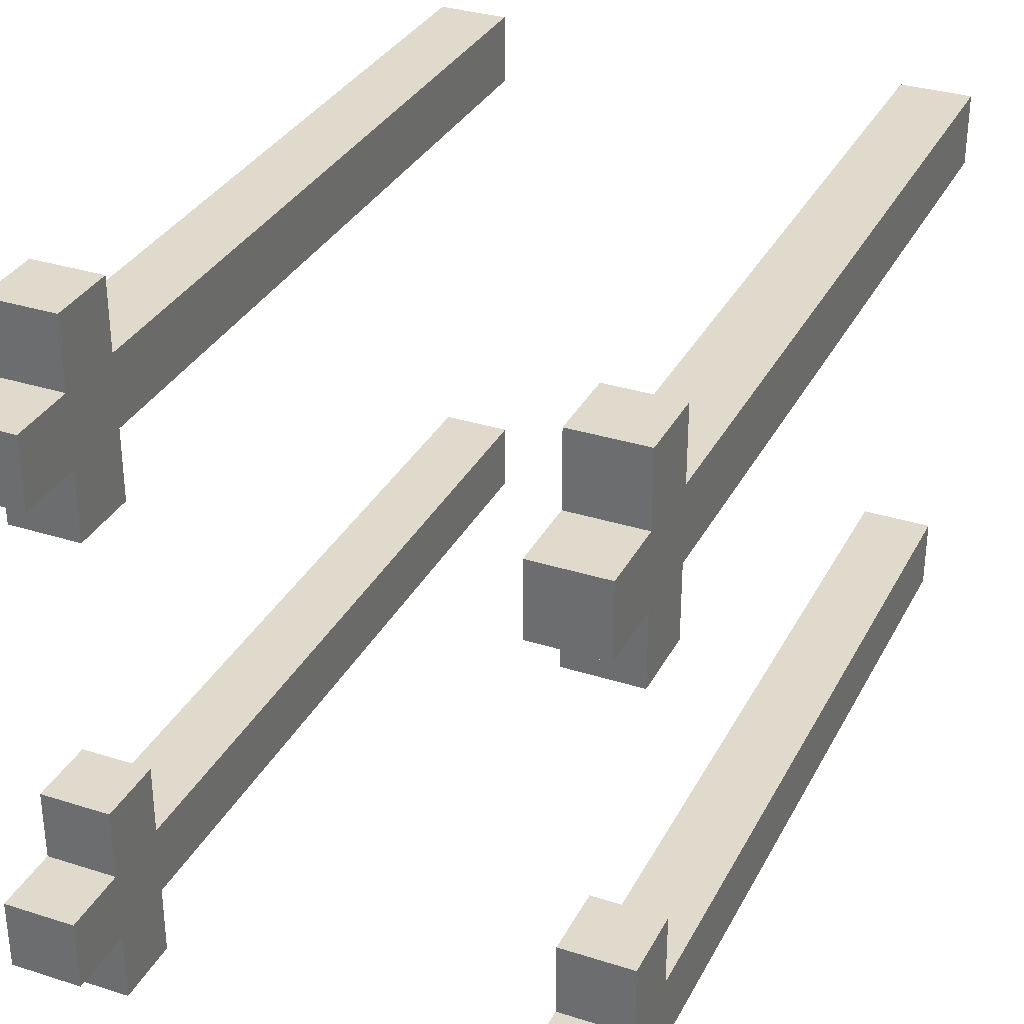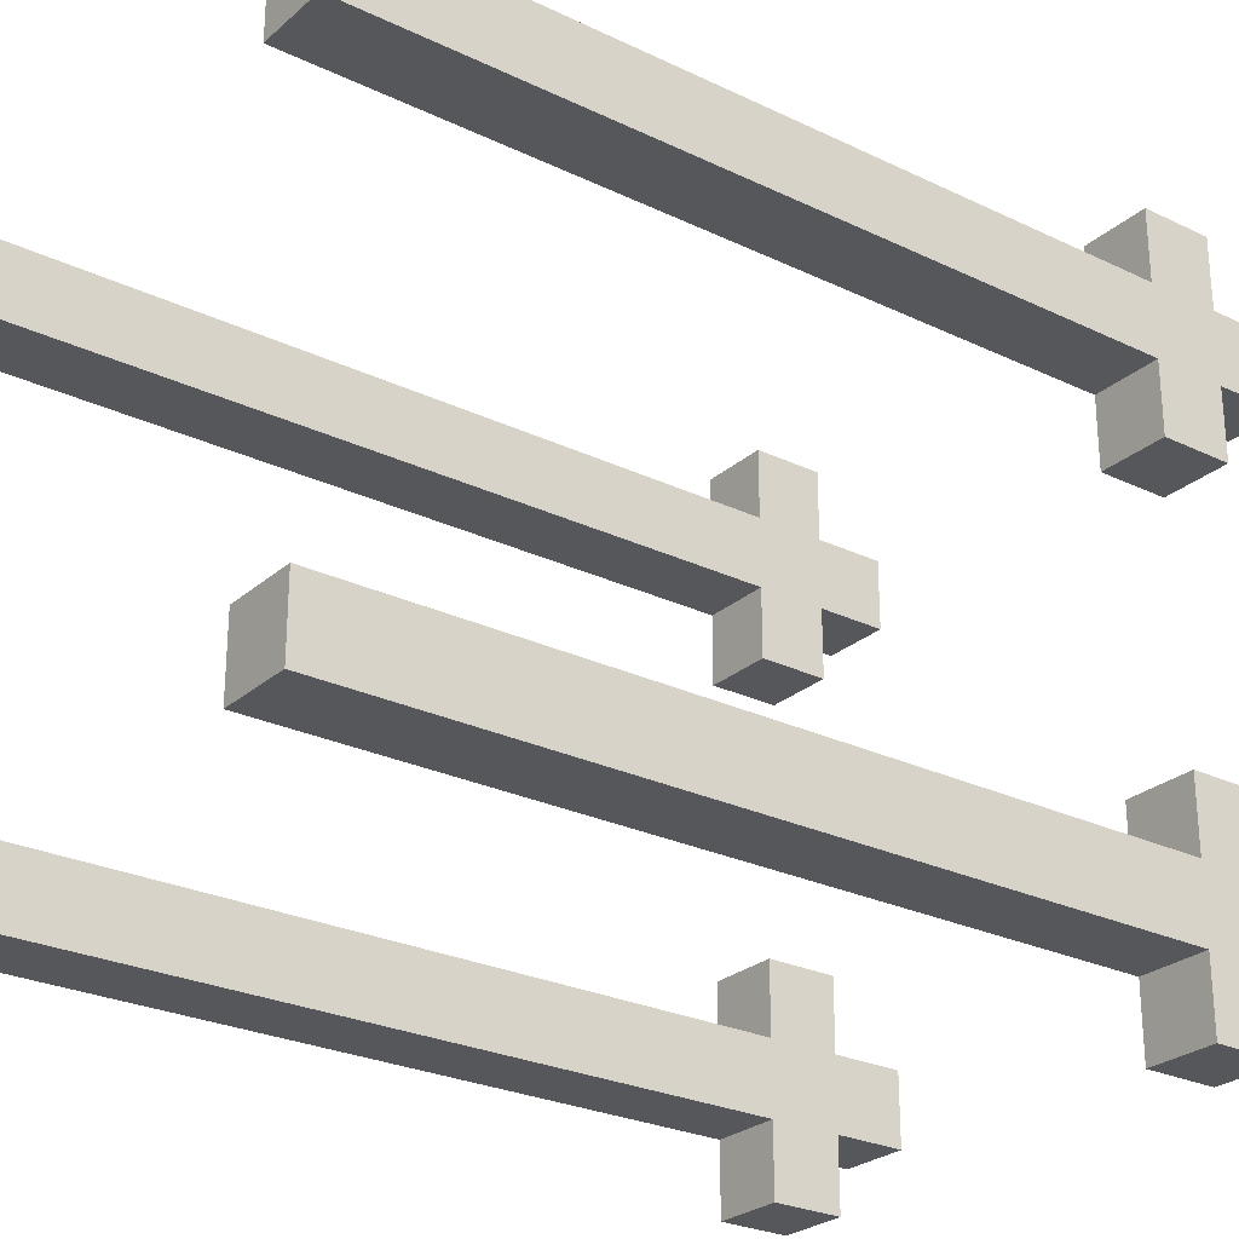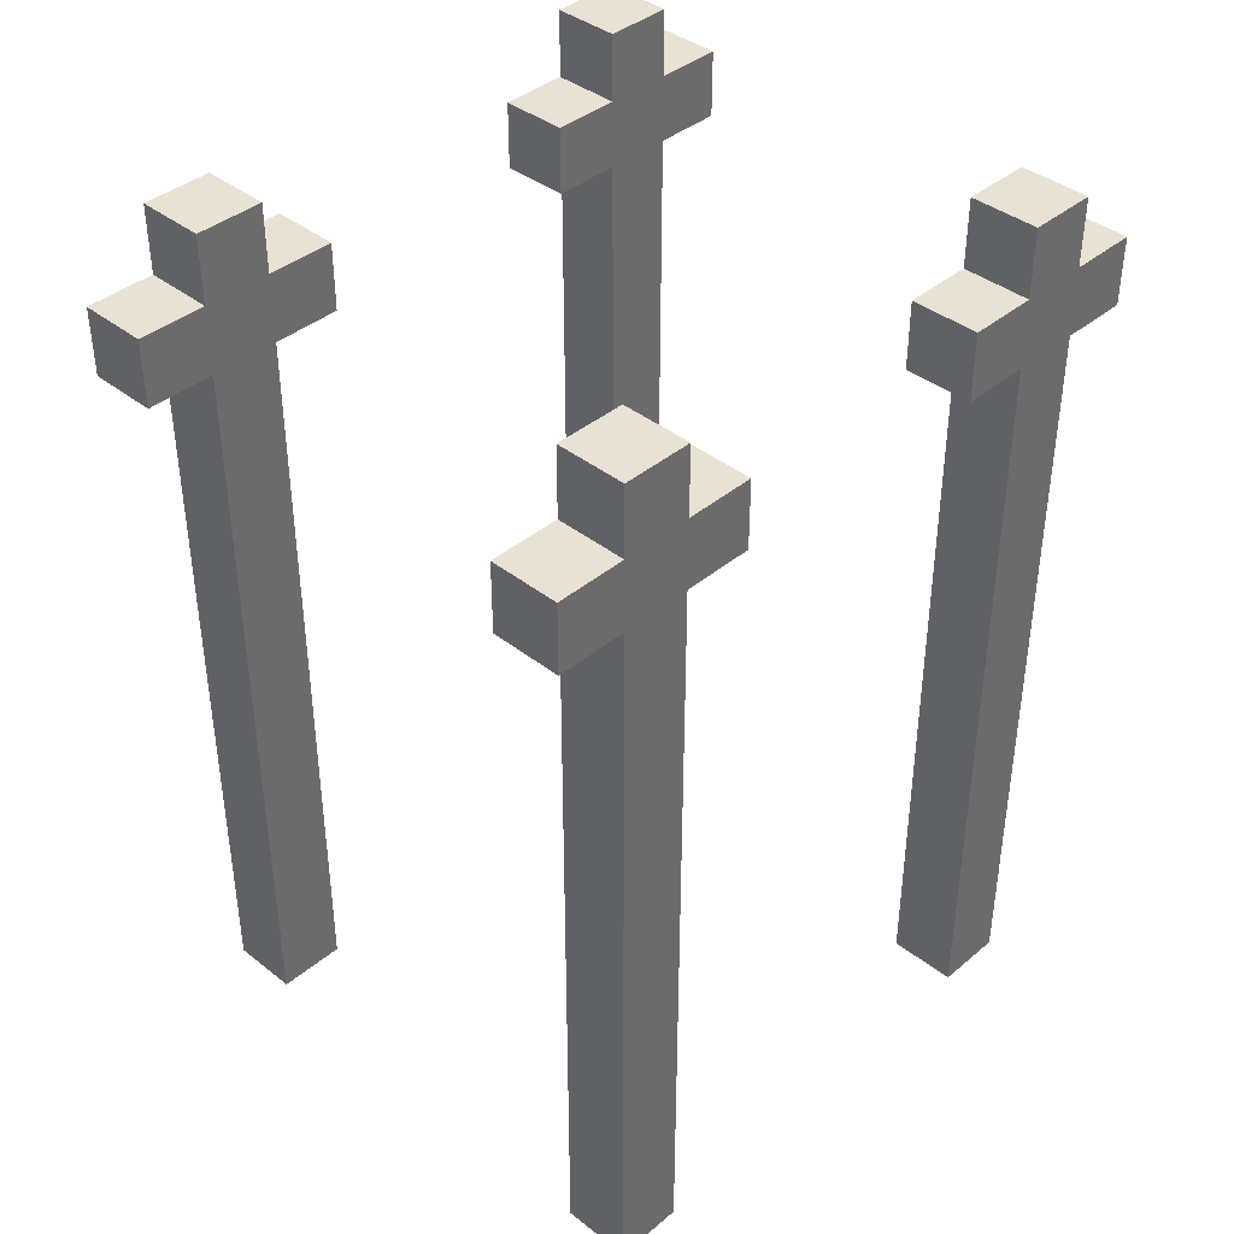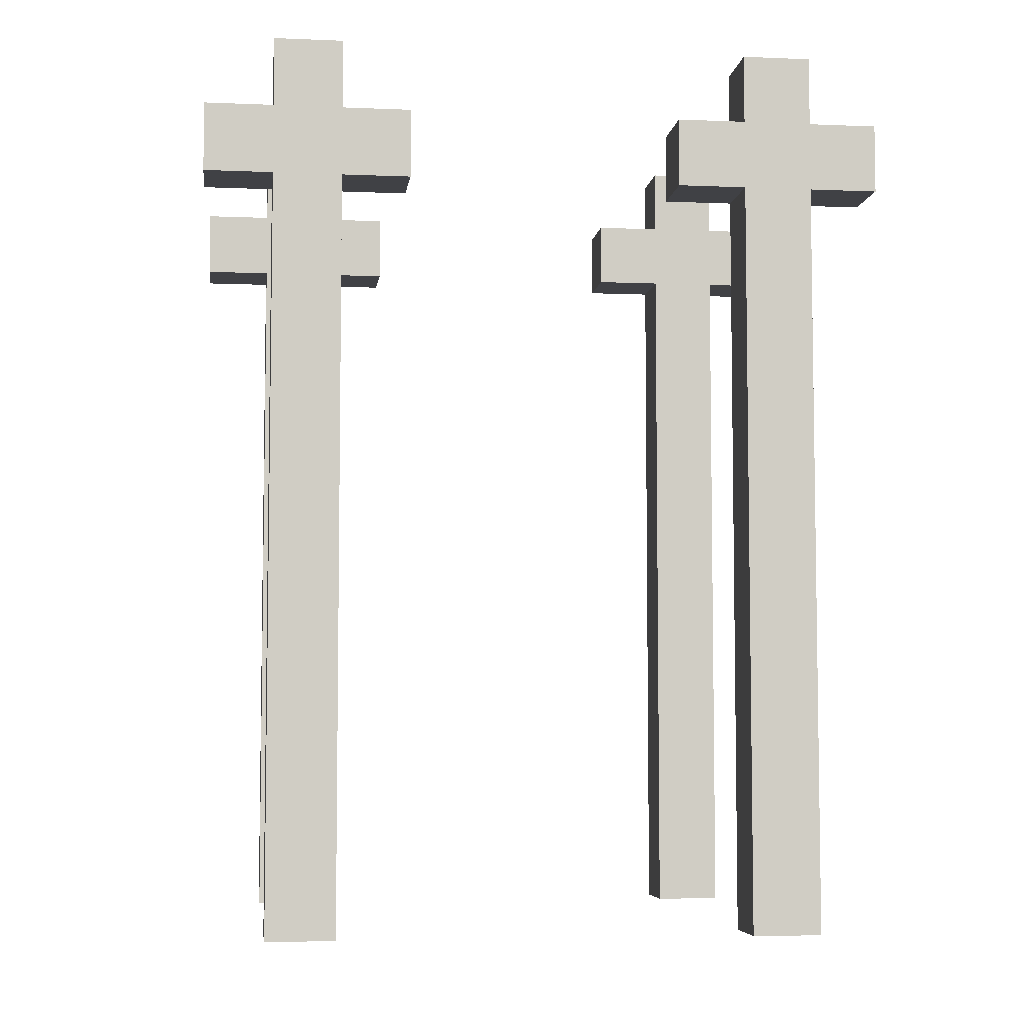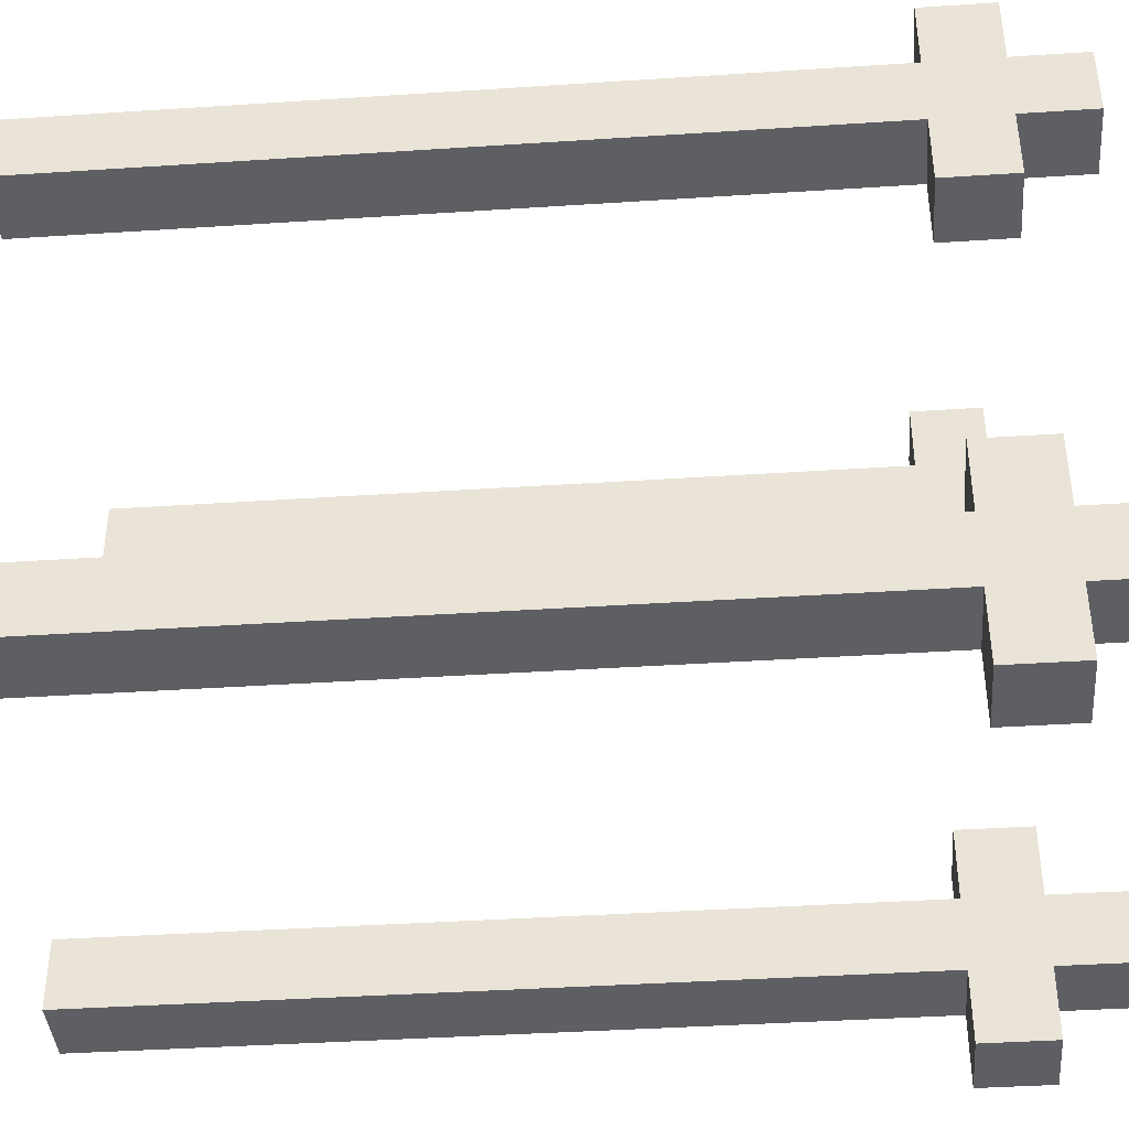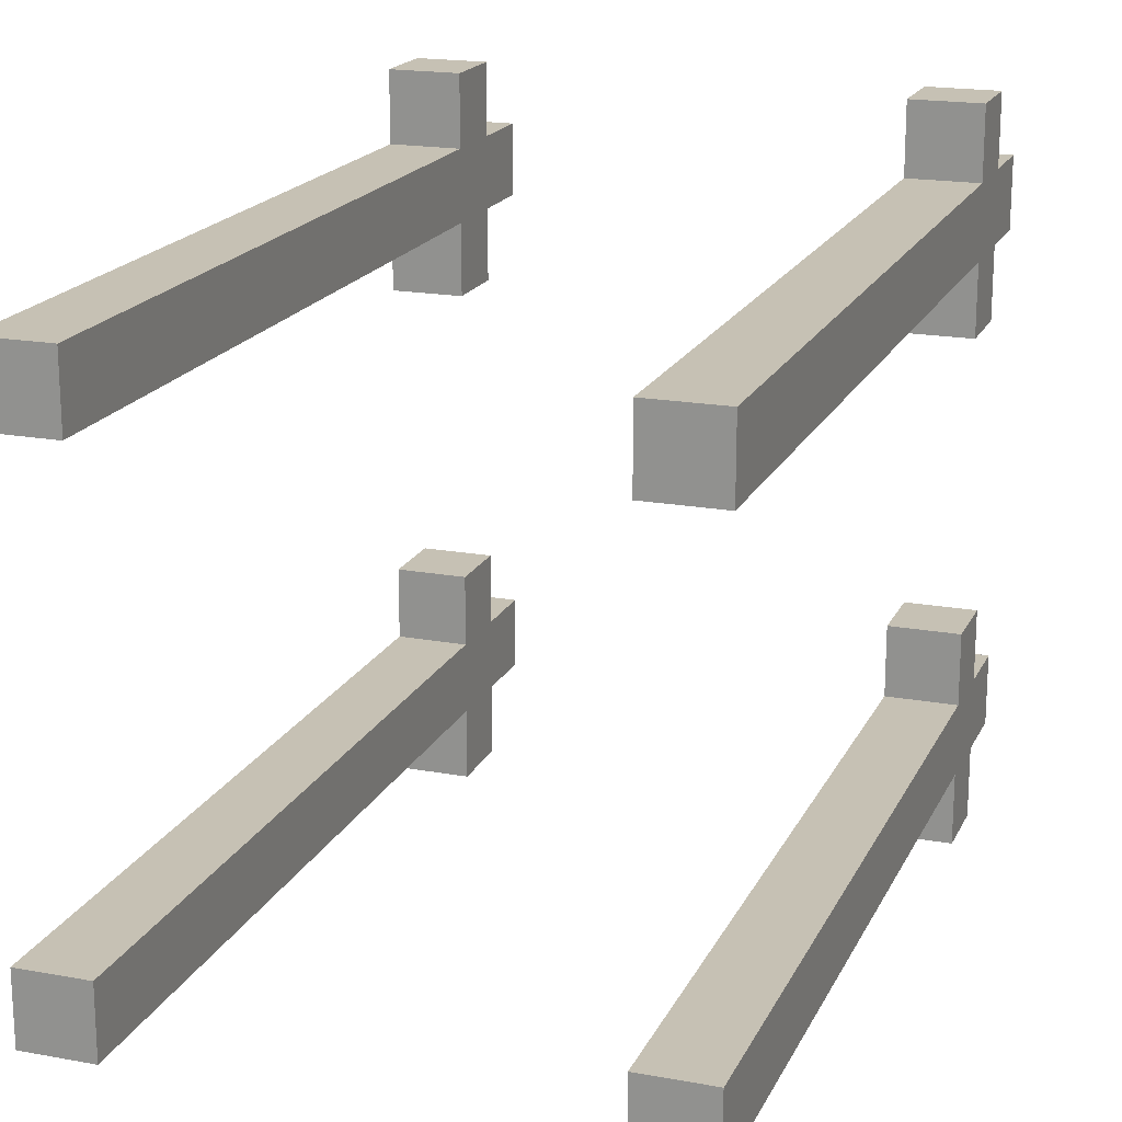
<metadata>
{"format":"obj","ext":"obj","renderer":"f3d","projection":"perspective","resolution":1024,"background":"white","views":[{"elev":32.5,"azim":-156.1,"up":"+Z"},{"elev":-26.5,"azim":53.1,"up":"+Z"},{"elev":39.8,"azim":-135.8,"up":"+Y"},{"elev":-5.8,"azim":-97.2,"up":"+Y"},{"elev":-40.5,"azim":94.6,"up":"+Z"},{"elev":18.6,"azim":19.4,"up":"+Z"}]}
</metadata>
<code>
o Spikes
v -0.4 -0.65 0.4
v -0.4 -0.65 0.3
v -0.4 -0.65 -0.3
v -0.4 -0.65 -0.4
v -0.4 0.45 0.5
v -0.4 0.45 0.4
v -0.4 0.45 0.3
v -0.4 0.45 0.2
v -0.4 0.45 -0.2
v -0.4 0.45 -0.3
v -0.4 0.45 -0.4
v -0.4 0.45 -0.5
v -0.4 0.55 0.5
v -0.4 0.55 0.4
v -0.4 0.55 0.3
v -0.4 0.55 0.2
v -0.4 0.55 -0.2
v -0.4 0.55 -0.3
v -0.4 0.55 -0.4
v -0.4 0.55 -0.5
v -0.4 0.65 0.4
v -0.4 0.65 0.3
v -0.4 0.65 -0.3
v -0.4 0.65 -0.4
v 0.3 -0.65 0.4
v 0.3 -0.65 0.3
v 0.3 -0.65 -0.3
v 0.3 -0.65 -0.4
v 0.3 0.45 0.5
v 0.3 0.45 0.4
v 0.3 0.45 0.3
v 0.3 0.45 0.2
v 0.3 0.45 -0.2
v 0.3 0.45 -0.3
v 0.3 0.45 -0.4
v 0.3 0.45 -0.5
v 0.3 0.55 0.5
v 0.3 0.55 0.4
v 0.3 0.55 0.3
v 0.3 0.55 0.2
v 0.3 0.55 -0.2
v 0.3 0.55 -0.3
v 0.3 0.55 -0.4
v 0.3 0.55 -0.5
v 0.3 0.65 0.4
v 0.3 0.65 0.3
v 0.3 0.65 -0.3
v 0.3 0.65 -0.4
v -0.3 -0.65 0.4
v -0.3 -0.65 0.3
v -0.3 -0.65 -0.3
v -0.3 -0.65 -0.4
v -0.3 0.45 0.5
v -0.3 0.45 0.4
v -0.3 0.45 0.3
v -0.3 0.45 0.2
v -0.3 0.45 -0.2
v -0.3 0.45 -0.3
v -0.3 0.45 -0.4
v -0.3 0.45 -0.5
v -0.3 0.55 0.5
v -0.3 0.55 0.4
v -0.3 0.55 0.3
v -0.3 0.55 0.2
v -0.3 0.55 -0.2
v -0.3 0.55 -0.3
v -0.3 0.55 -0.4
v -0.3 0.55 -0.5
v -0.3 0.65 0.4
v -0.3 0.65 0.3
v -0.3 0.65 -0.3
v -0.3 0.65 -0.4
v 0.4 -0.65 0.4
v 0.4 -0.65 0.3
v 0.4 -0.65 -0.3
v 0.4 -0.65 -0.4
v 0.4 0.45 0.5
v 0.4 0.45 0.4
v 0.4 0.45 0.3
v 0.4 0.45 0.2
v 0.4 0.45 -0.2
v 0.4 0.45 -0.3
v 0.4 0.45 -0.4
v 0.4 0.45 -0.5
v 0.4 0.55 0.5
v 0.4 0.55 0.4
v 0.4 0.55 0.3
v 0.4 0.55 0.2
v 0.4 0.55 -0.2
v 0.4 0.55 -0.3
v 0.4 0.55 -0.4
v 0.4 0.55 -0.5
v 0.4 0.65 0.4
v 0.4 0.65 0.3
v 0.4 0.65 -0.3
v 0.4 0.65 -0.4
v -0.4 0.45 0.5
v -0.4 0.55 0.5
v -0.3 0.45 0.5
v -0.3 0.55 0.5
v 0.3 0.45 0.5
v 0.3 0.55 0.5
v 0.4 0.45 0.5
v 0.4 0.55 0.5
v -0.4 -0.65 0.4
v -0.4 0.45 0.4
v -0.4 0.55 0.4
v -0.4 0.65 0.4
v -0.3 -0.65 0.4
v -0.3 0.45 0.4
v -0.3 0.55 0.4
v -0.3 0.65 0.4
v 0.3 -0.65 0.4
v 0.3 0.45 0.4
v 0.3 0.55 0.4
v 0.3 0.65 0.4
v 0.4 -0.65 0.4
v 0.4 0.45 0.4
v 0.4 0.55 0.4
v 0.4 0.65 0.4
v -0.4 0.45 -0.2
v -0.4 0.55 -0.2
v -0.3 0.45 -0.2
v -0.3 0.55 -0.2
v 0.3 0.45 -0.2
v 0.3 0.55 -0.2
v 0.4 0.45 -0.2
v 0.4 0.55 -0.2
v -0.4 -0.65 -0.3
v -0.4 0.45 -0.3
v -0.4 0.55 -0.3
v -0.4 0.65 -0.3
v -0.3 -0.65 -0.3
v -0.3 0.45 -0.3
v -0.3 0.55 -0.3
v -0.3 0.65 -0.3
v 0.3 -0.65 -0.3
v 0.3 0.45 -0.3
v 0.3 0.55 -0.3
v 0.3 0.65 -0.3
v 0.4 -0.65 -0.3
v 0.4 0.45 -0.3
v 0.4 0.55 -0.3
v 0.4 0.65 -0.3
v -0.4 -0.65 0.3
v -0.4 0.45 0.3
v -0.4 0.55 0.3
v -0.4 0.65 0.3
v -0.3 -0.65 0.3
v -0.3 0.45 0.3
v -0.3 0.55 0.3
v -0.3 0.65 0.3
v 0.3 -0.65 0.3
v 0.3 0.45 0.3
v 0.3 0.55 0.3
v 0.3 0.65 0.3
v 0.4 -0.65 0.3
v 0.4 0.45 0.3
v 0.4 0.55 0.3
v 0.4 0.65 0.3
v -0.4 0.45 0.2
v -0.4 0.55 0.2
v -0.3 0.45 0.2
v -0.3 0.55 0.2
v 0.3 0.45 0.2
v 0.3 0.55 0.2
v 0.4 0.45 0.2
v 0.4 0.55 0.2
v -0.4 -0.65 -0.4
v -0.4 0.45 -0.4
v -0.4 0.55 -0.4
v -0.4 0.65 -0.4
v -0.3 -0.65 -0.4
v -0.3 0.45 -0.4
v -0.3 0.55 -0.4
v -0.3 0.65 -0.4
v 0.3 -0.65 -0.4
v 0.3 0.45 -0.4
v 0.3 0.55 -0.4
v 0.3 0.65 -0.4
v 0.4 -0.65 -0.4
v 0.4 0.45 -0.4
v 0.4 0.55 -0.4
v 0.4 0.65 -0.4
v -0.4 0.45 -0.5
v -0.4 0.55 -0.5
v -0.3 0.45 -0.5
v -0.3 0.55 -0.5
v 0.3 0.45 -0.5
v 0.3 0.55 -0.5
v 0.4 0.45 -0.5
v 0.4 0.55 -0.5
v -0.4 -0.65 0.4
v -0.3 -0.65 0.4
v 0.3 -0.65 0.4
v 0.4 -0.65 0.4
v -0.4 -0.65 0.3
v -0.3 -0.65 0.3
v 0.3 -0.65 0.3
v 0.4 -0.65 0.3
v -0.4 -0.65 -0.3
v -0.3 -0.65 -0.3
v 0.3 -0.65 -0.3
v 0.4 -0.65 -0.3
v -0.4 -0.65 -0.4
v -0.3 -0.65 -0.4
v 0.3 -0.65 -0.4
v 0.4 -0.65 -0.4
v -0.4 0.45 0.5
v -0.3 0.45 0.5
v 0.3 0.45 0.5
v 0.4 0.45 0.5
v -0.4 0.45 0.4
v -0.3 0.45 0.4
v 0.3 0.45 0.4
v 0.4 0.45 0.4
v -0.4 0.45 0.3
v -0.3 0.45 0.3
v 0.3 0.45 0.3
v 0.4 0.45 0.3
v -0.4 0.45 0.2
v -0.3 0.45 0.2
v 0.3 0.45 0.2
v 0.4 0.45 0.2
v -0.4 0.45 -0.2
v -0.3 0.45 -0.2
v 0.3 0.45 -0.2
v 0.4 0.45 -0.2
v -0.4 0.45 -0.3
v -0.3 0.45 -0.3
v 0.3 0.45 -0.3
v 0.4 0.45 -0.3
v -0.4 0.45 -0.4
v -0.3 0.45 -0.4
v 0.3 0.45 -0.4
v 0.4 0.45 -0.4
v -0.4 0.45 -0.5
v -0.3 0.45 -0.5
v 0.3 0.45 -0.5
v 0.4 0.45 -0.5
v -0.4 0.55 0.5
v -0.3 0.55 0.5
v 0.3 0.55 0.5
v 0.4 0.55 0.5
v -0.4 0.55 0.4
v -0.3 0.55 0.4
v 0.3 0.55 0.4
v 0.4 0.55 0.4
v -0.4 0.55 0.3
v -0.3 0.55 0.3
v 0.3 0.55 0.3
v 0.4 0.55 0.3
v -0.4 0.55 0.2
v -0.3 0.55 0.2
v 0.3 0.55 0.2
v 0.4 0.55 0.2
v -0.4 0.55 -0.2
v -0.3 0.55 -0.2
v 0.3 0.55 -0.2
v 0.4 0.55 -0.2
v -0.4 0.55 -0.3
v -0.3 0.55 -0.3
v 0.3 0.55 -0.3
v 0.4 0.55 -0.3
v -0.4 0.55 -0.4
v -0.3 0.55 -0.4
v 0.3 0.55 -0.4
v 0.4 0.55 -0.4
v -0.4 0.55 -0.5
v -0.3 0.55 -0.5
v 0.3 0.55 -0.5
v 0.4 0.55 -0.5
v -0.4 0.65 0.4
v -0.3 0.65 0.4
v 0.3 0.65 0.4
v 0.4 0.65 0.4
v -0.4 0.65 0.3
v -0.3 0.65 0.3
v 0.3 0.65 0.3
v 0.4 0.65 0.3
v -0.4 0.65 -0.3
v -0.3 0.65 -0.3
v 0.3 0.65 -0.3
v 0.4 0.65 -0.3
v -0.4 0.65 -0.4
v -0.3 0.65 -0.4
v 0.3 0.65 -0.4
v 0.4 0.65 -0.4
f 6 2 1
f 7 2 6
f 10 4 3
f 11 4 10
f 13 6 5
f 14 7 6
f 14 6 13
f 15 8 7
f 15 7 14
f 16 8 15
f 17 10 9
f 18 11 10
f 18 10 17
f 19 12 11
f 19 11 18
f 20 12 19
f 21 15 14
f 22 15 21
f 23 19 18
f 24 19 23
f 30 26 25
f 31 26 30
f 34 28 27
f 35 28 34
f 37 30 29
f 38 31 30
f 38 30 37
f 39 32 31
f 39 31 38
f 40 32 39
f 41 34 33
f 42 35 34
f 42 34 41
f 43 36 35
f 43 35 42
f 44 36 43
f 45 39 38
f 46 39 45
f 47 43 42
f 48 43 47
f 49 50 54
f 54 50 55
f 51 52 58
f 58 52 59
f 53 54 61
f 54 55 62
f 61 54 62
f 55 56 63
f 62 55 63
f 63 56 64
f 57 58 65
f 58 59 66
f 65 58 66
f 59 60 67
f 66 59 67
f 67 60 68
f 62 63 69
f 69 63 70
f 66 67 71
f 71 67 72
f 73 74 78
f 78 74 79
f 75 76 82
f 82 76 83
f 77 78 85
f 78 79 86
f 85 78 86
f 79 80 87
f 86 79 87
f 87 80 88
f 81 82 89
f 82 83 90
f 89 82 90
f 83 84 91
f 90 83 91
f 91 84 92
f 86 87 93
f 93 87 94
f 90 91 95
f 95 91 96
f 99 98 97
f 100 98 99
f 103 102 101
f 104 102 103
f 109 106 105
f 110 106 109
f 111 108 107
f 112 108 111
f 117 114 113
f 118 114 117
f 119 116 115
f 120 116 119
f 123 122 121
f 124 122 123
f 127 126 125
f 128 126 127
f 133 130 129
f 134 130 133
f 135 132 131
f 136 132 135
f 141 138 137
f 142 138 141
f 143 140 139
f 144 140 143
f 145 146 149
f 149 146 150
f 147 148 151
f 151 148 152
f 153 154 157
f 157 154 158
f 155 156 159
f 159 156 160
f 161 162 163
f 163 162 164
f 165 166 167
f 167 166 168
f 169 170 173
f 173 170 174
f 171 172 175
f 175 172 176
f 177 178 181
f 181 178 182
f 179 180 183
f 183 180 184
f 185 186 187
f 187 186 188
f 189 190 191
f 191 190 192
f 197 194 193
f 198 194 197
f 199 196 195
f 200 196 199
f 205 202 201
f 206 202 205
f 207 204 203
f 208 204 207
f 213 210 209
f 214 210 213
f 215 212 211
f 216 212 215
f 221 218 217
f 222 218 221
f 223 220 219
f 224 220 223
f 229 226 225
f 230 226 229
f 231 228 227
f 232 228 231
f 237 234 233
f 238 234 237
f 239 236 235
f 240 236 239
f 241 242 245
f 245 242 246
f 243 244 247
f 247 244 248
f 249 250 253
f 253 250 254
f 251 252 255
f 255 252 256
f 257 258 261
f 261 258 262
f 259 260 263
f 263 260 264
f 265 266 269
f 269 266 270
f 267 268 271
f 271 268 272
f 273 274 277
f 277 274 278
f 275 276 279
f 279 276 280
f 281 282 285
f 285 282 286
f 283 284 287
f 287 284 288

</code>
